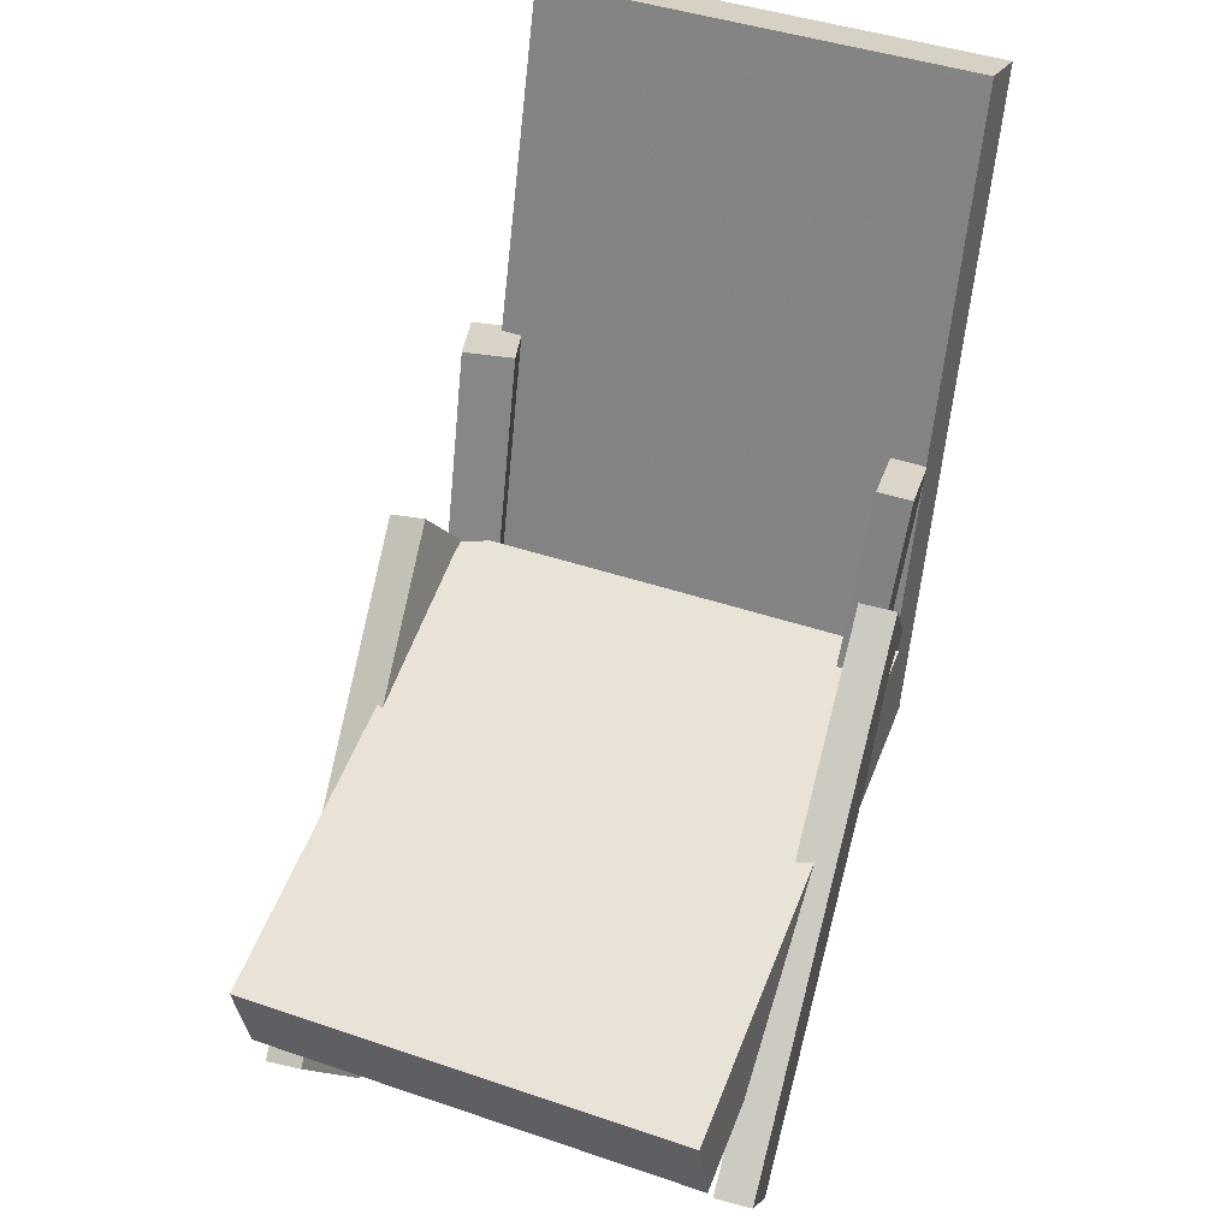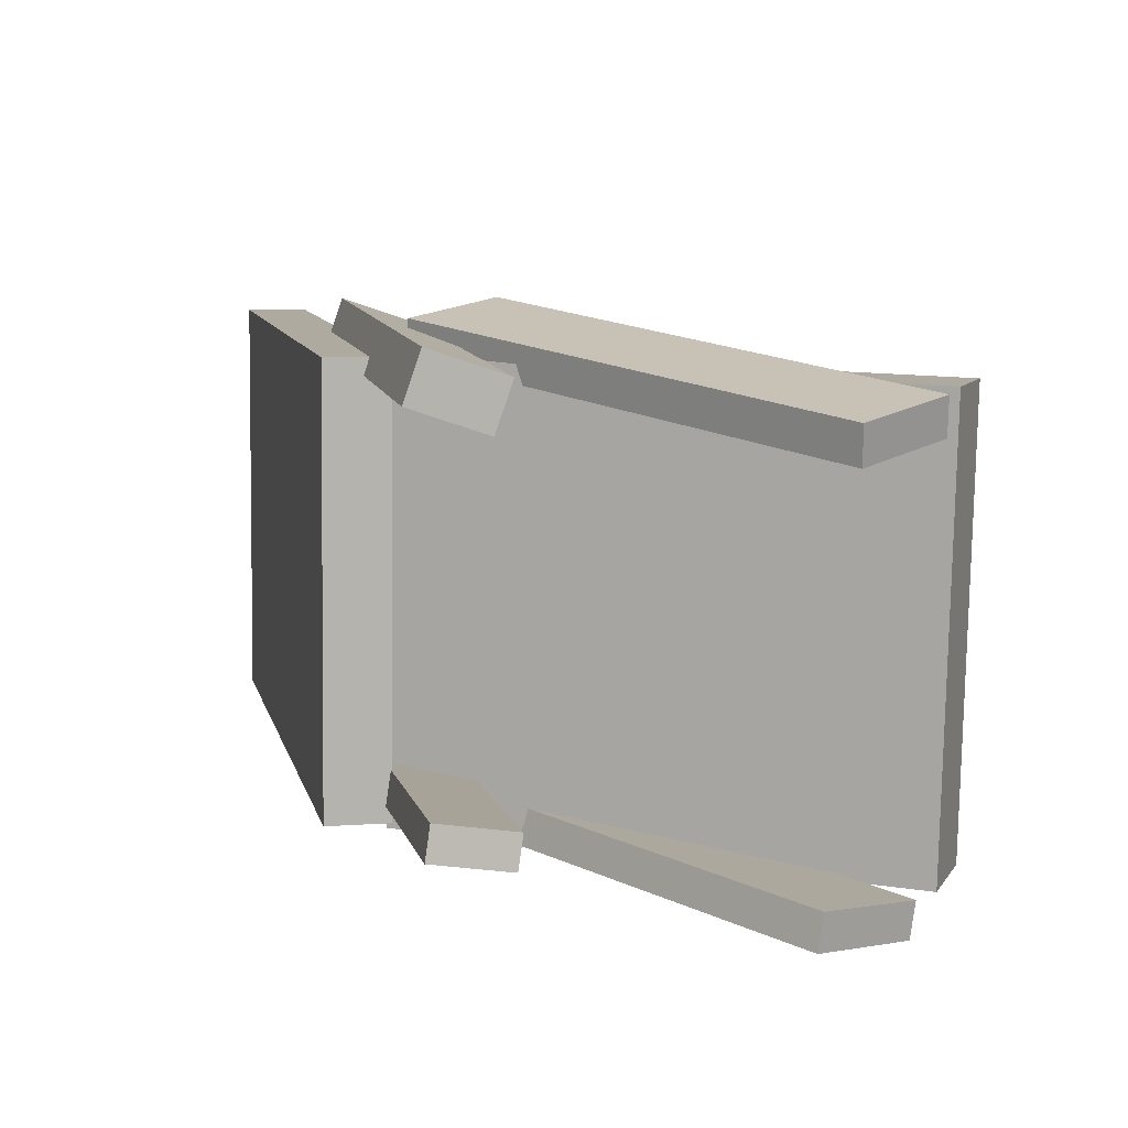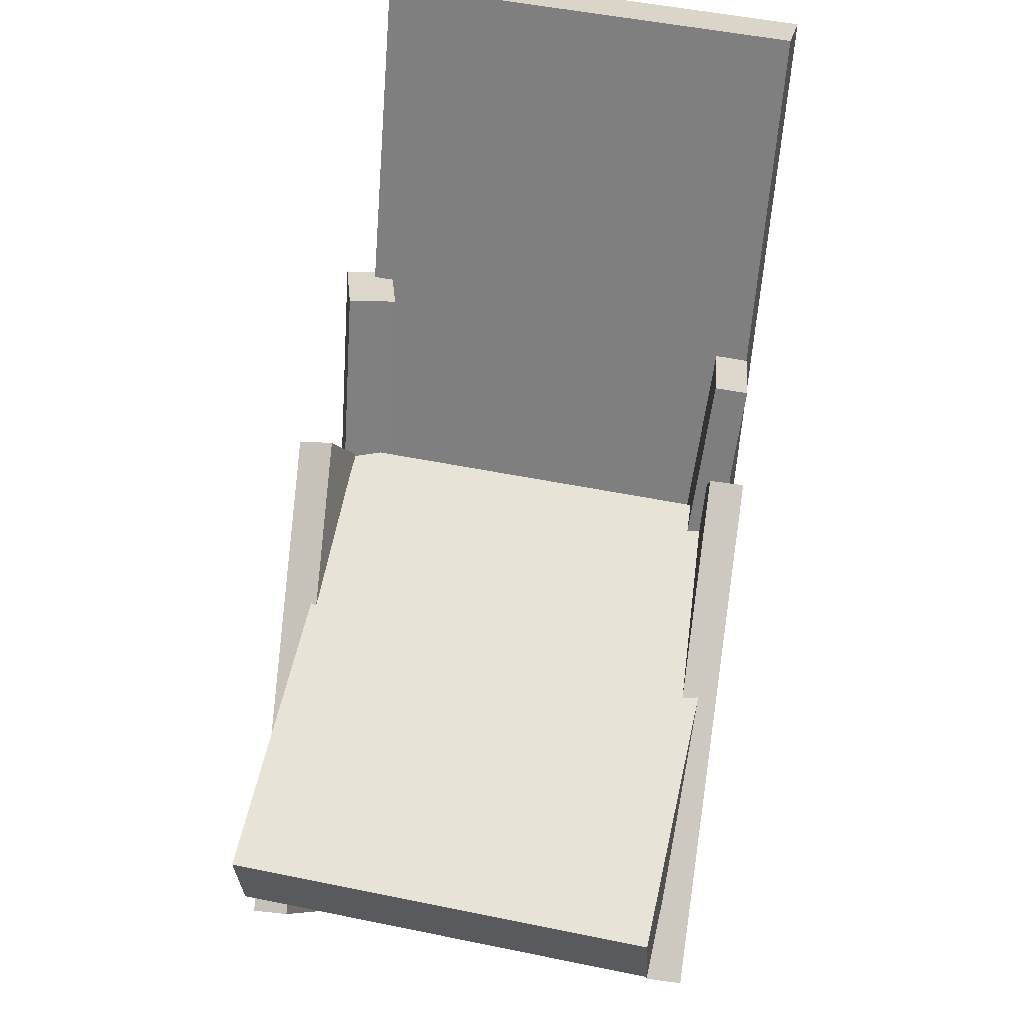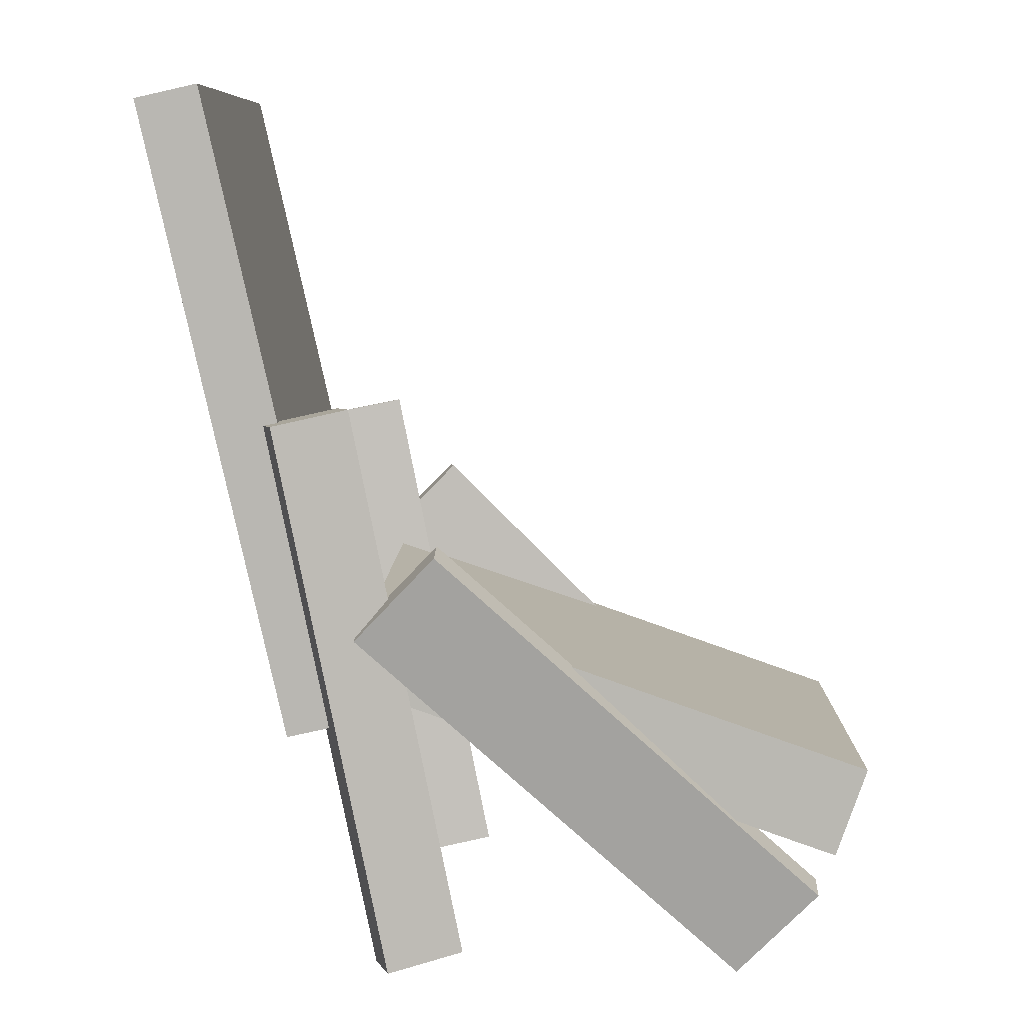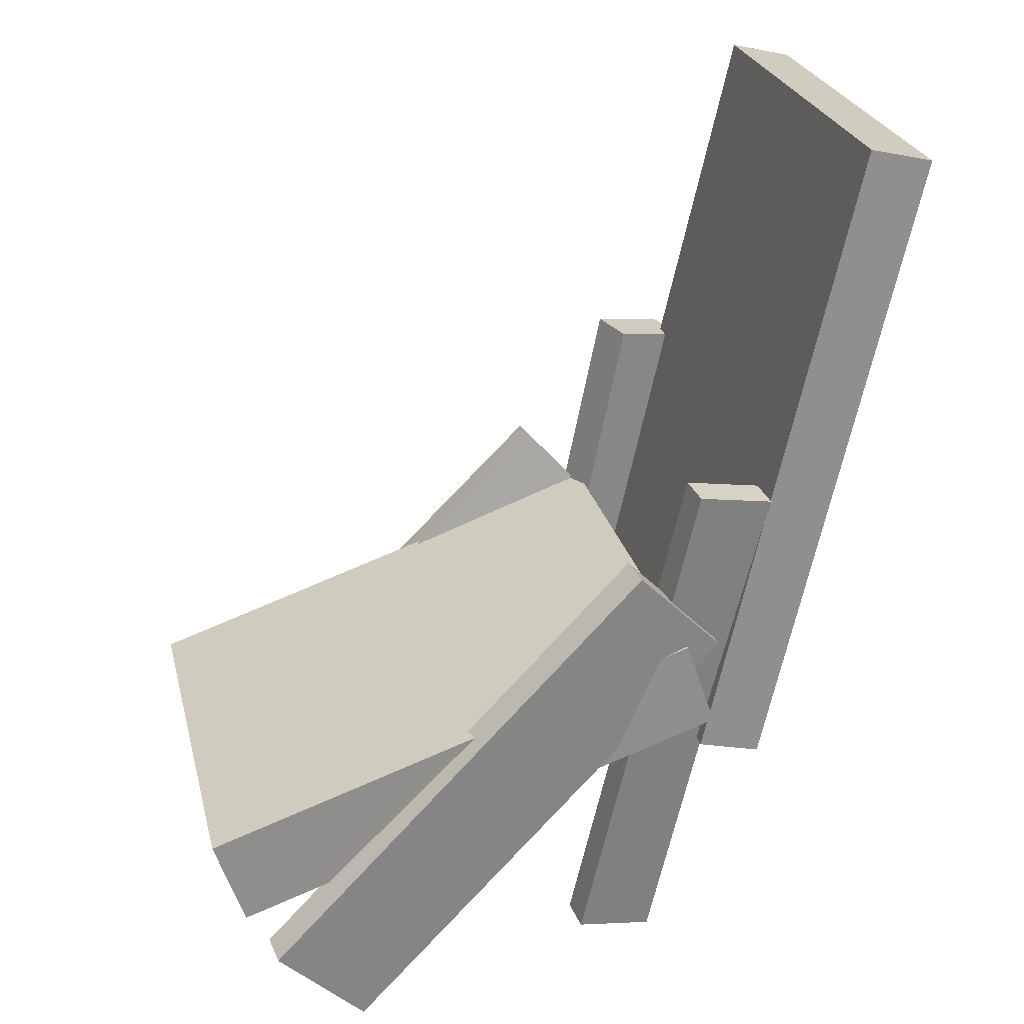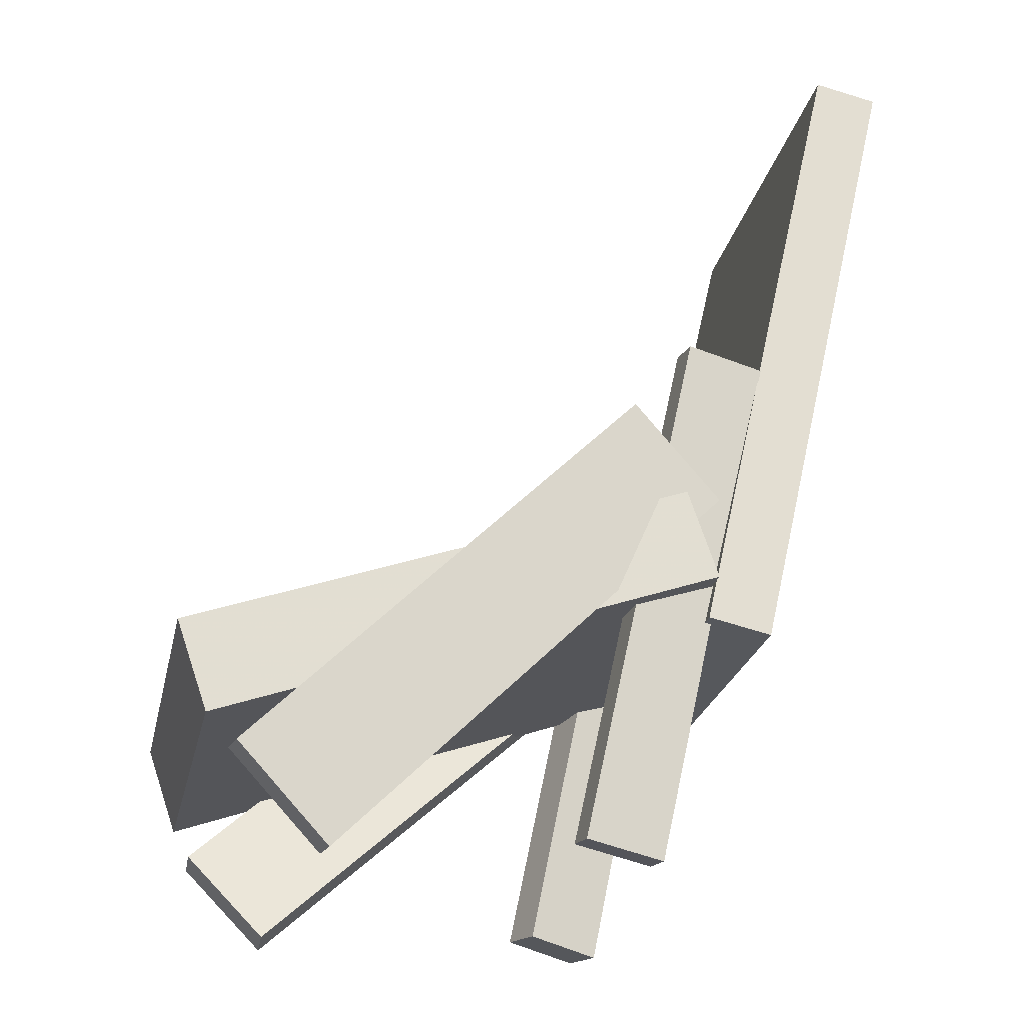
<metadata>
{"format":"obj","ext":"obj","renderer":"f3d","projection":"perspective","resolution":1024,"background":"white","views":[{"elev":37.5,"azim":108.1,"up":"+Y"},{"elev":-79.1,"azim":-5.6,"up":"+Y"},{"elev":40.8,"azim":98.6,"up":"+Y"},{"elev":9.0,"azim":-3.1,"up":"+Y"},{"elev":23.4,"azim":162.6,"up":"+Y"},{"elev":-24.2,"azim":164.1,"up":"+Y"}]}
</metadata>
<code>
v 0.2662 -0.2355 -0.1458
v 0.2407 -0.2257 0.1917
v -0.109 -0.1038 -0.178
v -0.1345 -0.09403 0.1594
v 0.2898 -0.1683 -0.146
v 0.2643 -0.1585 0.1915
v -0.08535 -0.03654 -0.1782
v -0.1109 -0.02679 0.1593
f 1.0 7.0 5.0
f 1.0 3.0 7.0
f 1.0 4.0 3.0
f 1.0 2.0 4.0
f 3.0 8.0 7.0
f 3.0 4.0 8.0
f 5.0 7.0 8.0
f 5.0 8.0 6.0
f 1.0 5.0 6.0
f 1.0 6.0 2.0
f 2.0 6.0 8.0
f 2.0 8.0 4.0
v 0.171 -0.3204 0.1454
v 0.1682 -0.3245 0.174
v -0.1254 -0.05069 0.1553
v -0.1282 -0.05483 0.1839
v 0.2315 -0.2545 0.1608
v 0.2287 -0.2586 0.1895
v -0.06487 0.01521 0.1708
v -0.06768 0.01107 0.1994
f 9.0 15.0 13.0
f 9.0 11.0 15.0
f 9.0 12.0 11.0
f 9.0 10.0 12.0
f 11.0 16.0 15.0
f 11.0 12.0 16.0
f 13.0 15.0 16.0
f 13.0 16.0 14.0
f 9.0 13.0 14.0
f 9.0 14.0 10.0
f 10.0 14.0 16.0
f 10.0 16.0 12.0
v -0.1519 -0.1428 -0.1692
v -0.1804 -0.1344 0.1595
v -0.259 0.3408 -0.1909
v -0.2875 0.3493 0.1377
v -0.1044 -0.1321 -0.1654
v -0.1329 -0.1237 0.1633
v -0.2115 0.3515 -0.1871
v -0.24 0.36 0.1416
f 17.0 23.0 21.0
f 17.0 19.0 23.0
f 17.0 20.0 19.0
f 17.0 18.0 20.0
f 19.0 24.0 23.0
f 19.0 20.0 24.0
f 21.0 23.0 24.0
f 21.0 24.0 22.0
f 17.0 21.0 22.0
f 17.0 22.0 18.0
f 18.0 22.0 24.0
f 18.0 24.0 20.0
v -0.04665 -0.3026 0.1785
v -0.1046 -0.3137 0.1931
v -0.05553 -0.3057 0.1409
v -0.1134 -0.3168 0.1556
v -0.1308 0.1188 0.1638
v -0.1887 0.1077 0.1784
v -0.1397 0.1157 0.1263
v -0.1976 0.1047 0.1409
f 25.0 31.0 29.0
f 25.0 27.0 31.0
f 25.0 28.0 27.0
f 25.0 26.0 28.0
f 27.0 32.0 31.0
f 27.0 28.0 32.0
f 29.0 31.0 32.0
f 29.0 32.0 30.0
f 25.0 29.0 30.0
f 25.0 30.0 26.0
f 26.0 30.0 32.0
f 26.0 32.0 28.0
v -0.07409 -0.314 -0.1345
v -0.07302 -0.311 -0.1082
v -0.1515 0.07776 -0.1754
v -0.1505 0.08072 -0.1491
v -0.01437 -0.3025 -0.1382
v -0.01331 -0.2996 -0.1119
v -0.09182 0.08918 -0.1791
v -0.09075 0.09214 -0.1528
f 33.0 39.0 37.0
f 33.0 35.0 39.0
f 33.0 36.0 35.0
f 33.0 34.0 36.0
f 35.0 40.0 39.0
f 35.0 36.0 40.0
f 37.0 39.0 40.0
f 37.0 40.0 38.0
f 33.0 37.0 38.0
f 33.0 38.0 34.0
f 34.0 38.0 40.0
f 34.0 40.0 36.0
v -0.1116 -0.03644 -0.1472
v -0.04273 0.03204 -0.1557
v -0.1128 -0.03864 -0.1746
v -0.04392 0.02984 -0.1831
v 0.18 -0.3284 -0.1365
v 0.2488 -0.2599 -0.145
v 0.1788 -0.3306 -0.1639
v 0.2477 -0.2621 -0.1724
f 41.0 47.0 45.0
f 41.0 43.0 47.0
f 41.0 44.0 43.0
f 41.0 42.0 44.0
f 43.0 48.0 47.0
f 43.0 44.0 48.0
f 45.0 47.0 48.0
f 45.0 48.0 46.0
f 41.0 45.0 46.0
f 41.0 46.0 42.0
f 42.0 46.0 48.0
f 42.0 48.0 44.0

</code>
